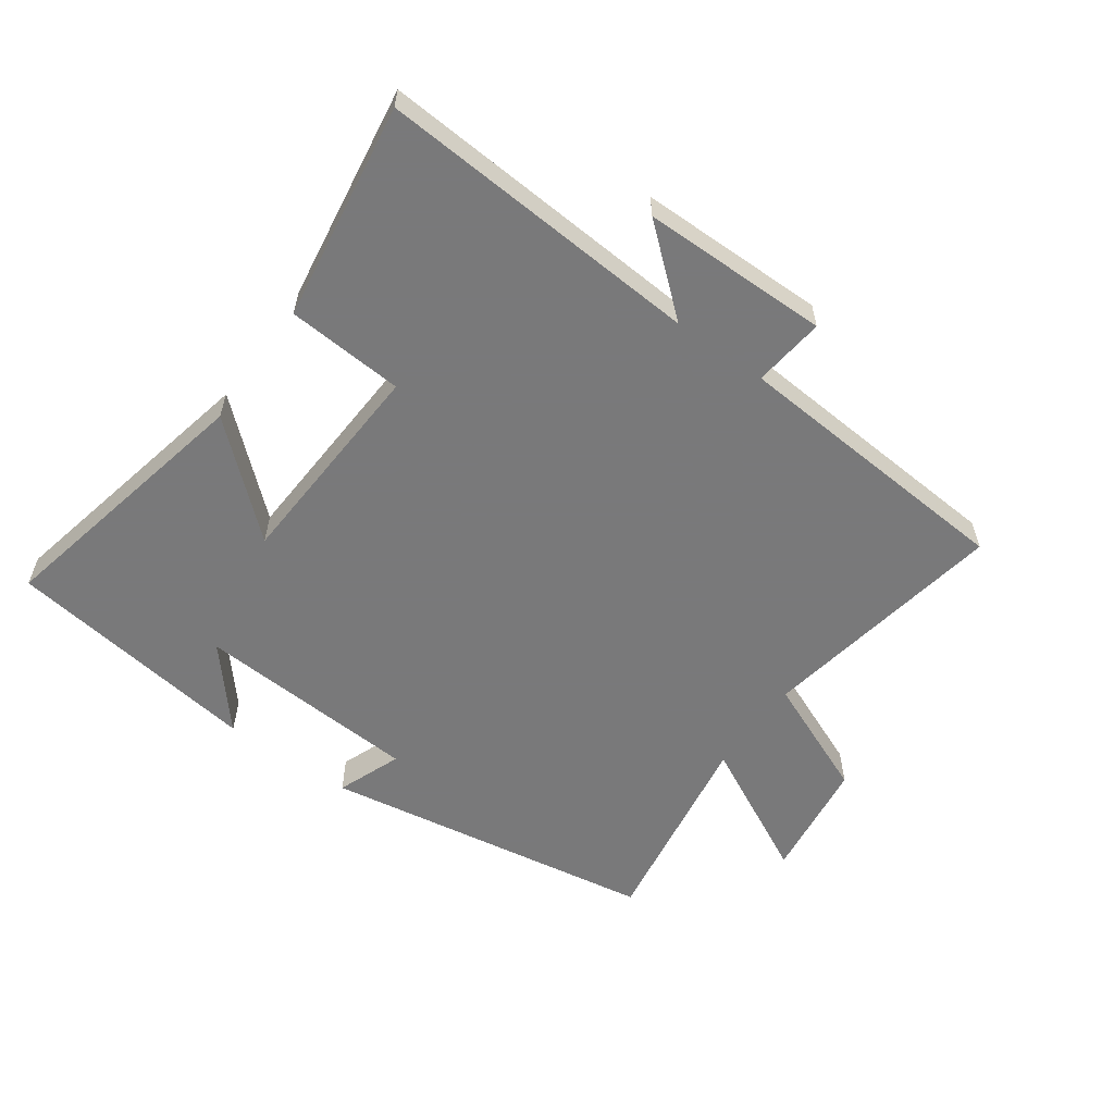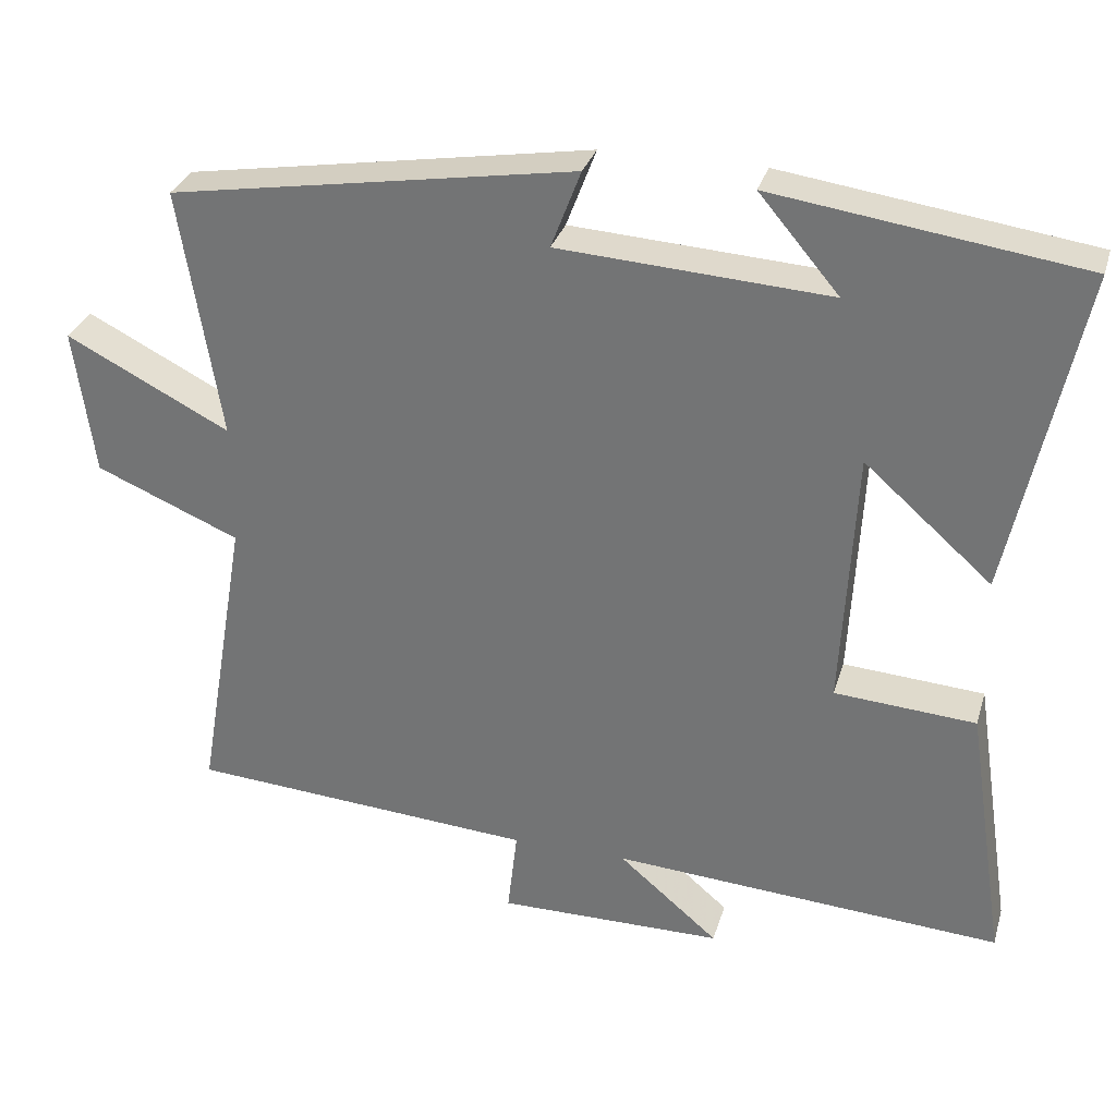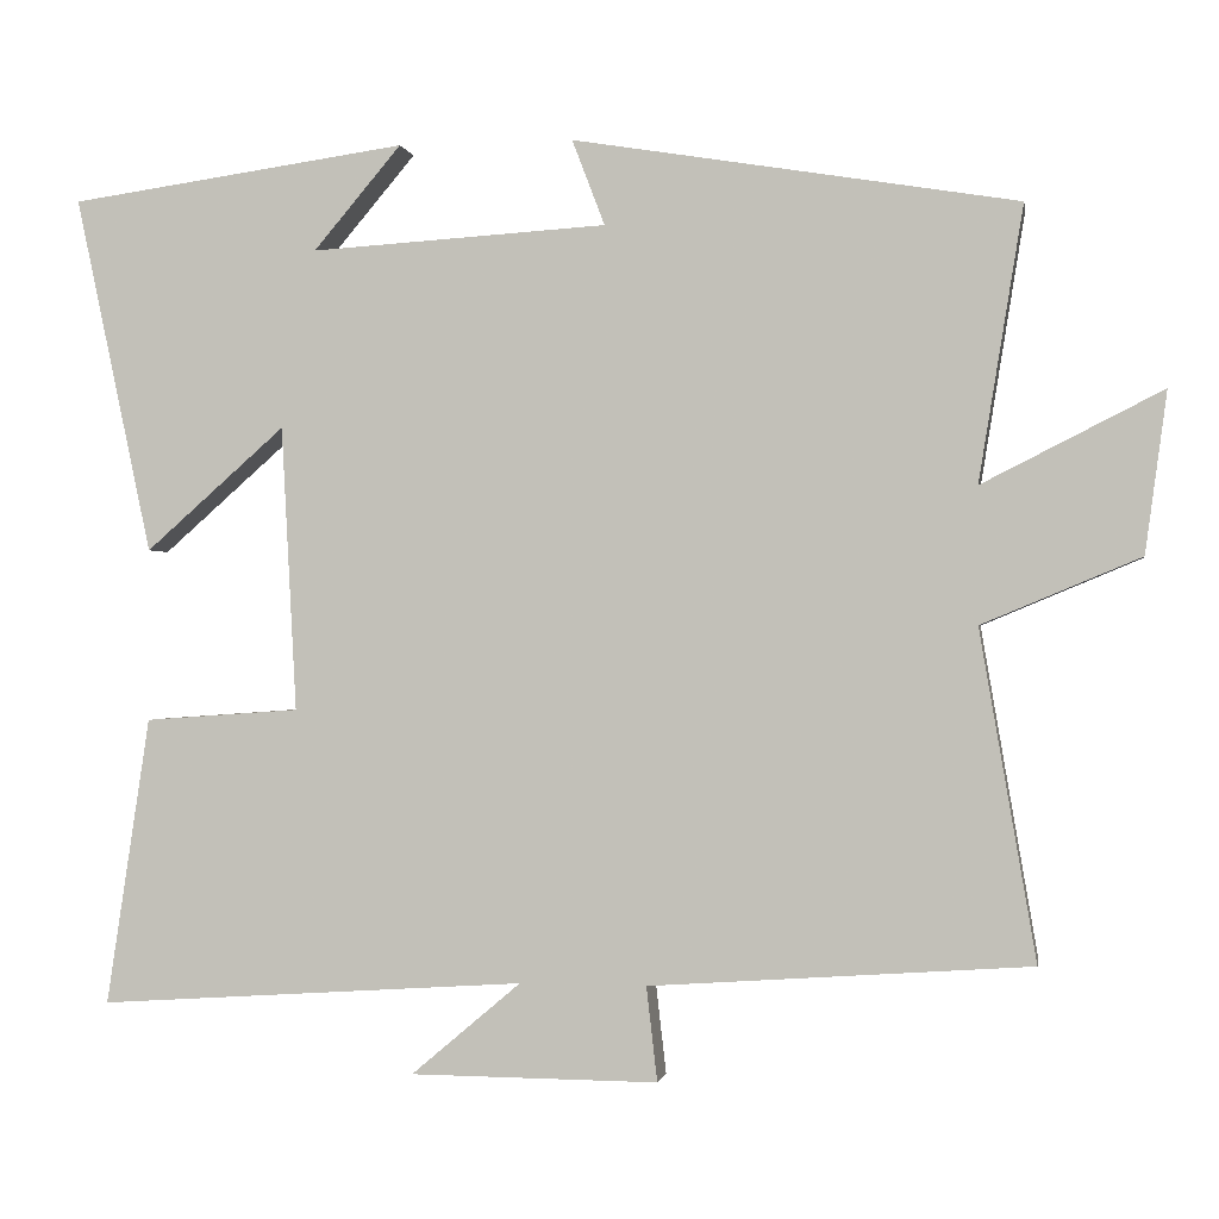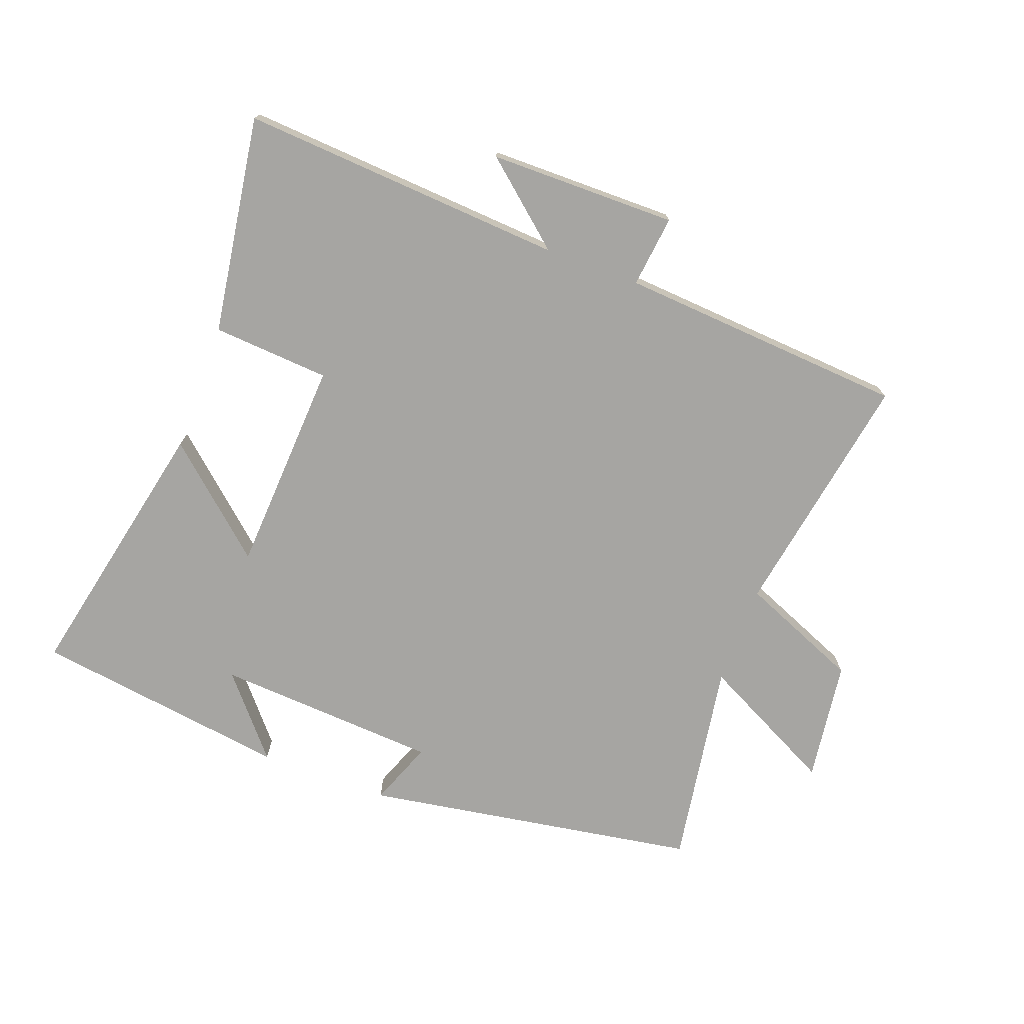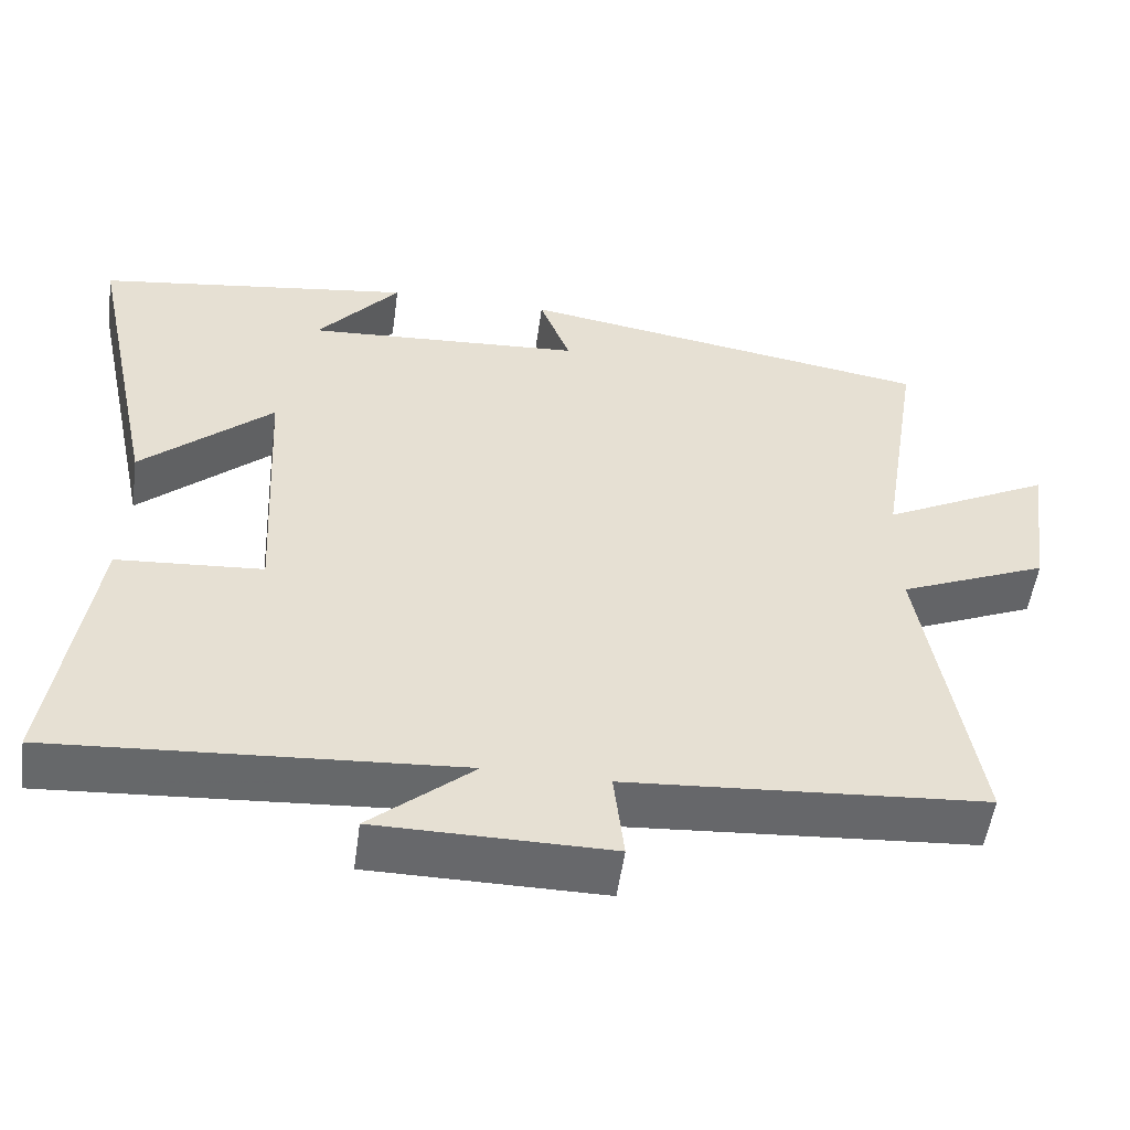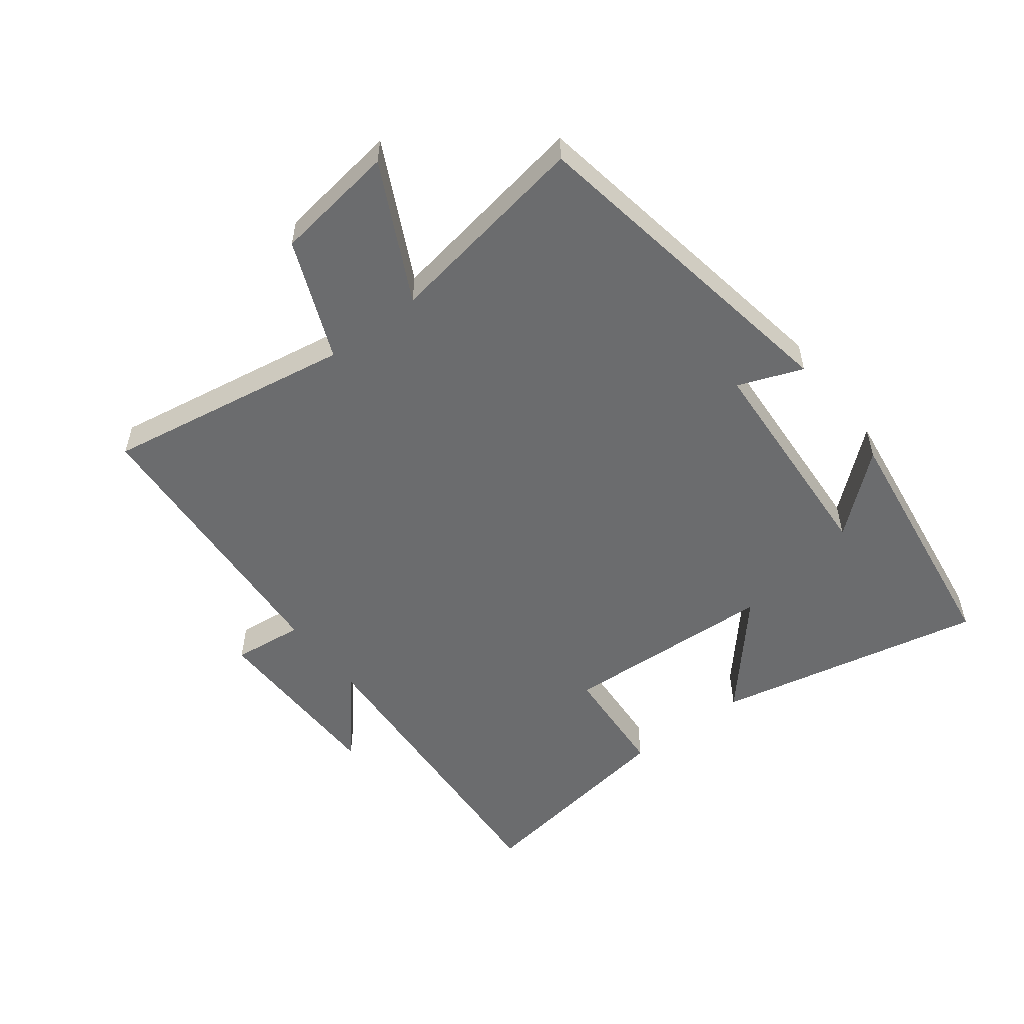
<metadata>
{"format":"obj","ext":"obj","renderer":"f3d","projection":"perspective","resolution":1024,"background":"white","views":[{"elev":-57.8,"azim":144.4,"up":"+Y"},{"elev":30.8,"azim":15.7,"up":"+Z"},{"elev":-0.6,"azim":-170.3,"up":"+Z"},{"elev":-73.7,"azim":159.6,"up":"+Y"},{"elev":-52.5,"azim":172.2,"up":"+Z"},{"elev":-53.6,"azim":-52.4,"up":"+Y"}]}
</metadata>
<code>
v 0.552 0.07 -0.534
v 0.04 0.07 -0.5
v 0.171 0.07 -0.611
v -0.125 0.07 -0.613
v -0.112 0.07 -0.5
v -0.567 0.07 -0.468
v -0.5 0.07 -0.076
v -0.689 0.07 0.003
v -0.715 0.07 0.195
v -0.5 0.07 0.086
v -0.553 0.07 0.413
v -0.023 0.07 0.5
v -0.062 0.07 0.398
v 0.292 0.07 0.376
v 0.187 0.07 0.5
v 0.591 0.07 0.443
v 0.5 0.07 0.016
v 0.333 0.07 0.163
v 0.315 0.07 -0.177
v 0.5 0.07 -0.19
v 0.552 0 -0.534
v 0.04 0 -0.5
v 0.171 0 -0.611
v -0.125 0 -0.613
v -0.112 0 -0.5
v -0.567 0 -0.468
v -0.5 0 -0.076
v -0.689 0 0.003
v -0.715 0 0.195
v -0.5 0 0.086
v -0.553 0 0.413
v -0.023 0 0.5
v -0.062 0 0.398
v 0.292 0 0.376
v 0.187 0 0.5
v 0.591 0 0.443
v 0.5 0 0.016
v 0.333 0 0.163
v 0.315 0 -0.177
v 0.5 0 -0.19
f 19 20 1 2
f 18 19 2
f 16 17 18
f 14 15 16
f 14 16 18
f 13 14 18 2
f 10 11 12 13
f 7 8 9 10
f 7 10 13 2
f 5 6 7 2
f 2 3 4 5
f 22 21 40 39
f 22 39 38
f 38 37 36
f 36 35 34
f 38 36 34
f 22 38 34 33
f 33 32 31 30
f 30 29 28 27
f 22 33 30 27
f 22 27 26 25
f 25 24 23 22
f 1 21 22 2
f 2 22 23 3
f 3 23 24 4
f 4 24 25 5
f 5 25 26 6
f 6 26 27 7
f 7 27 28 8
f 8 28 29 9
f 9 29 30 10
f 10 30 31 11
f 11 31 32 12
f 12 32 33 13
f 13 33 34 14
f 14 34 35 15
f 15 35 36 16
f 16 36 37 17
f 17 37 38 18
f 18 38 39 19
f 19 39 40 20
f 20 40 21 1

</code>
